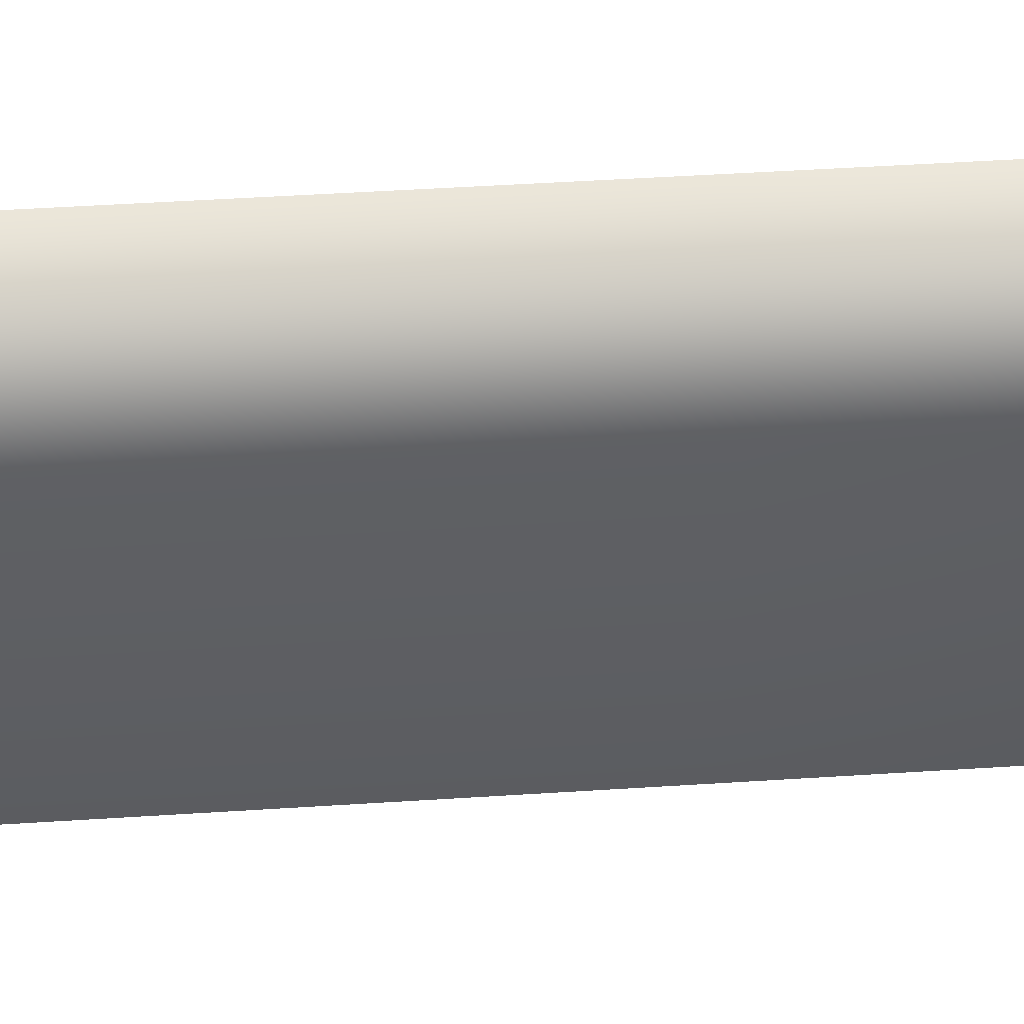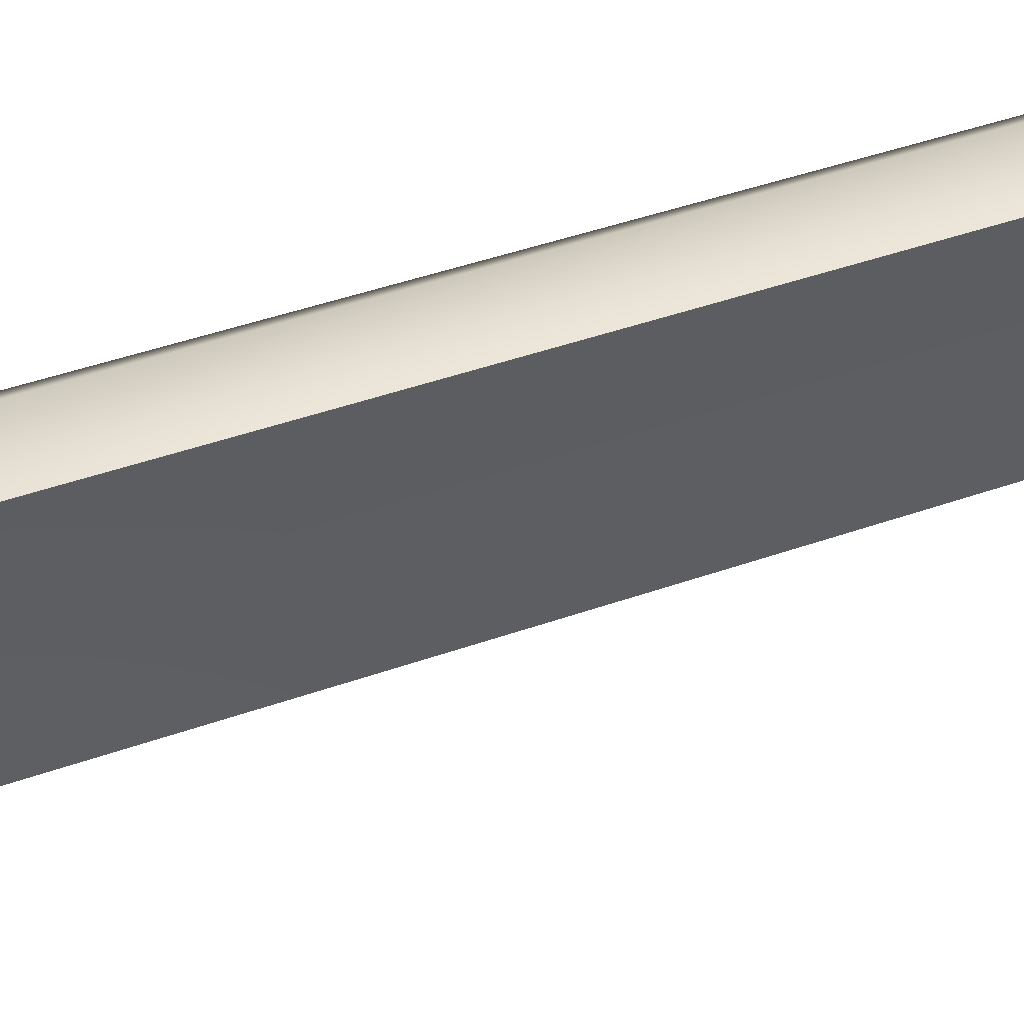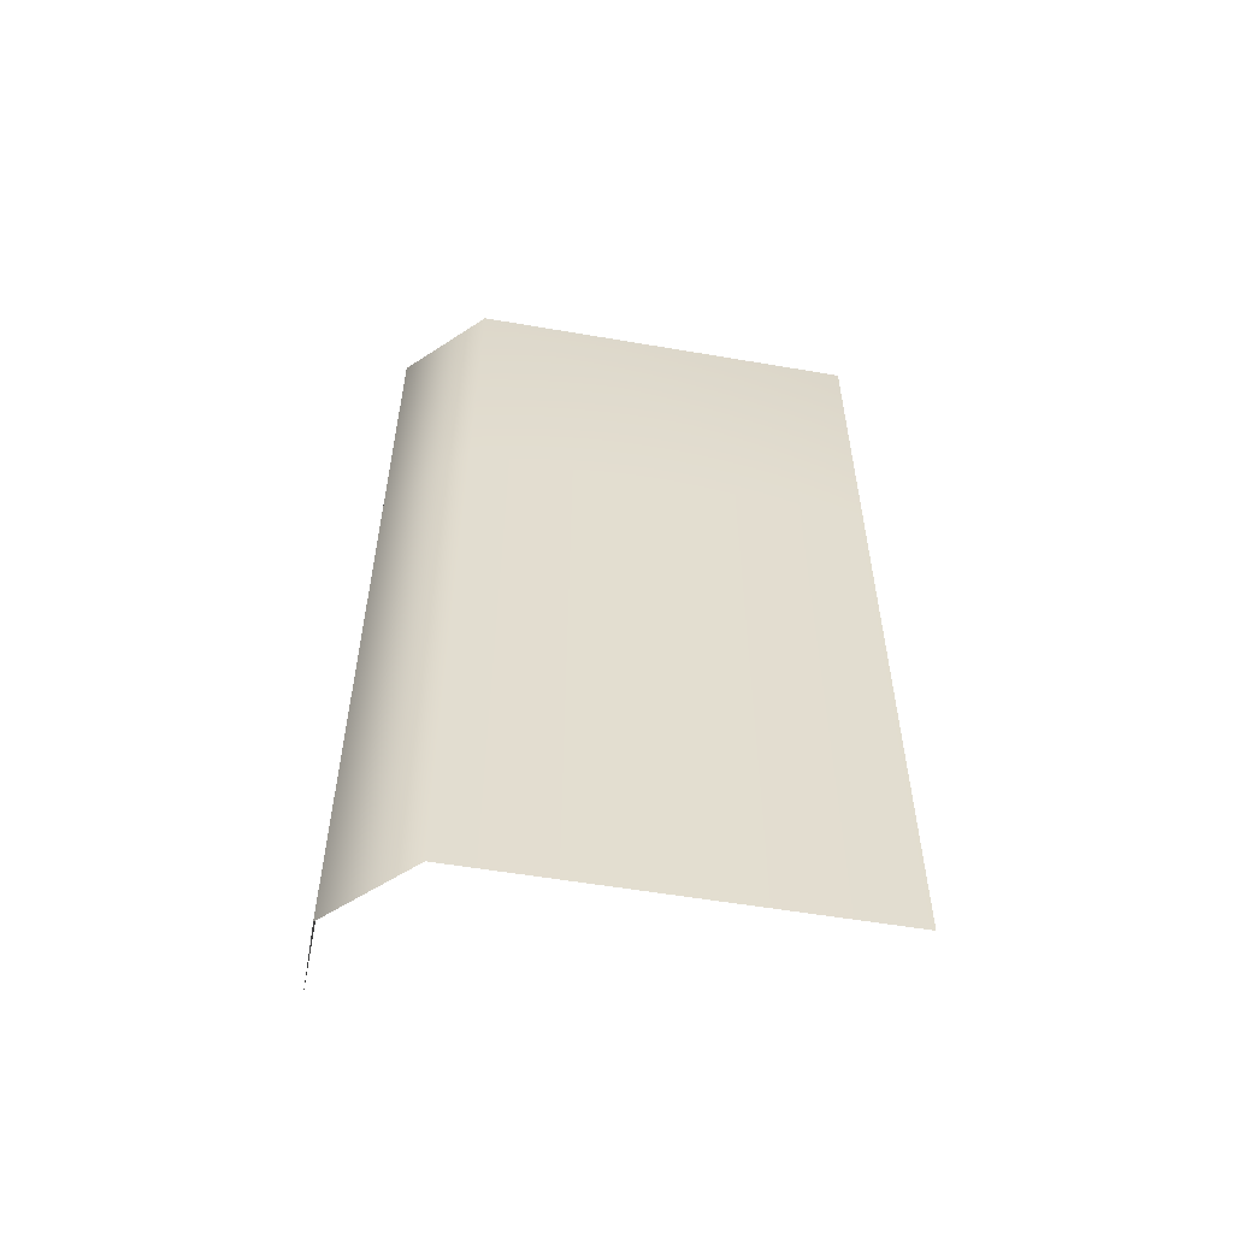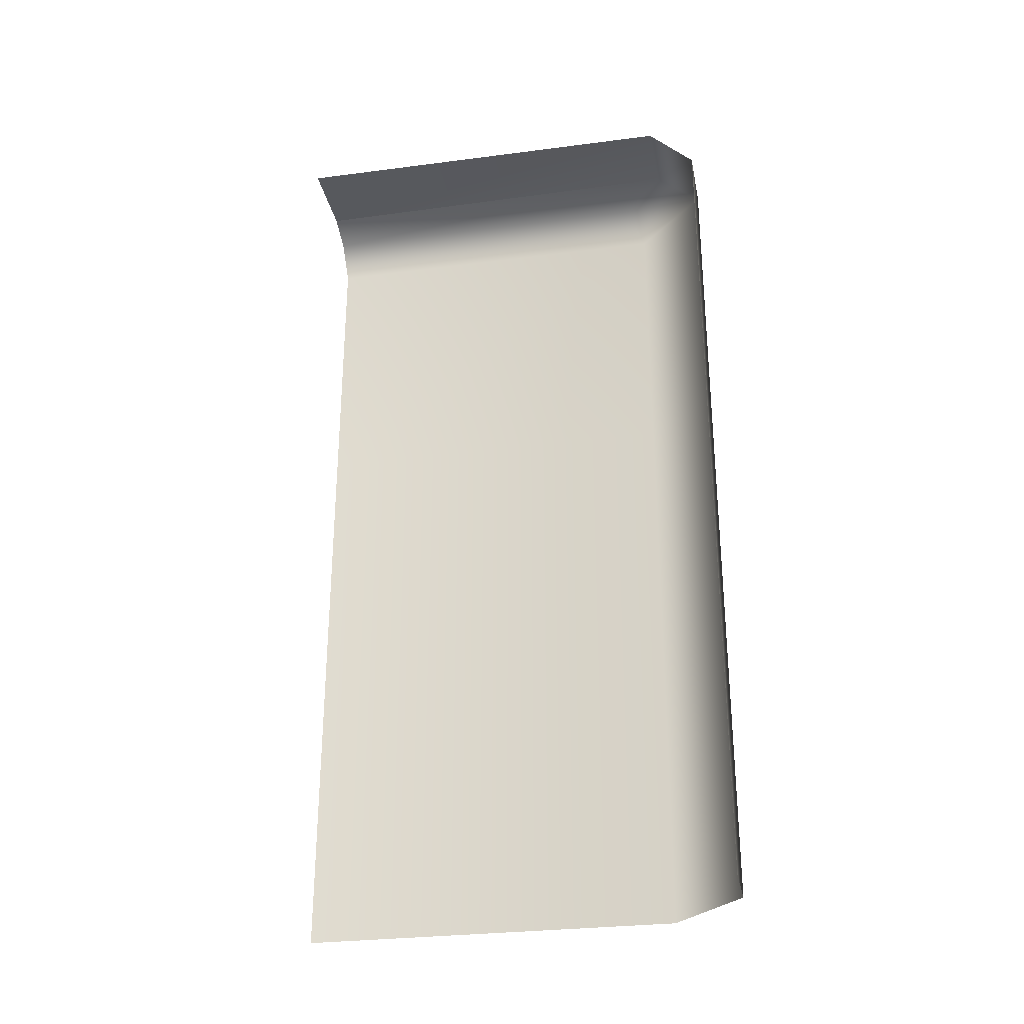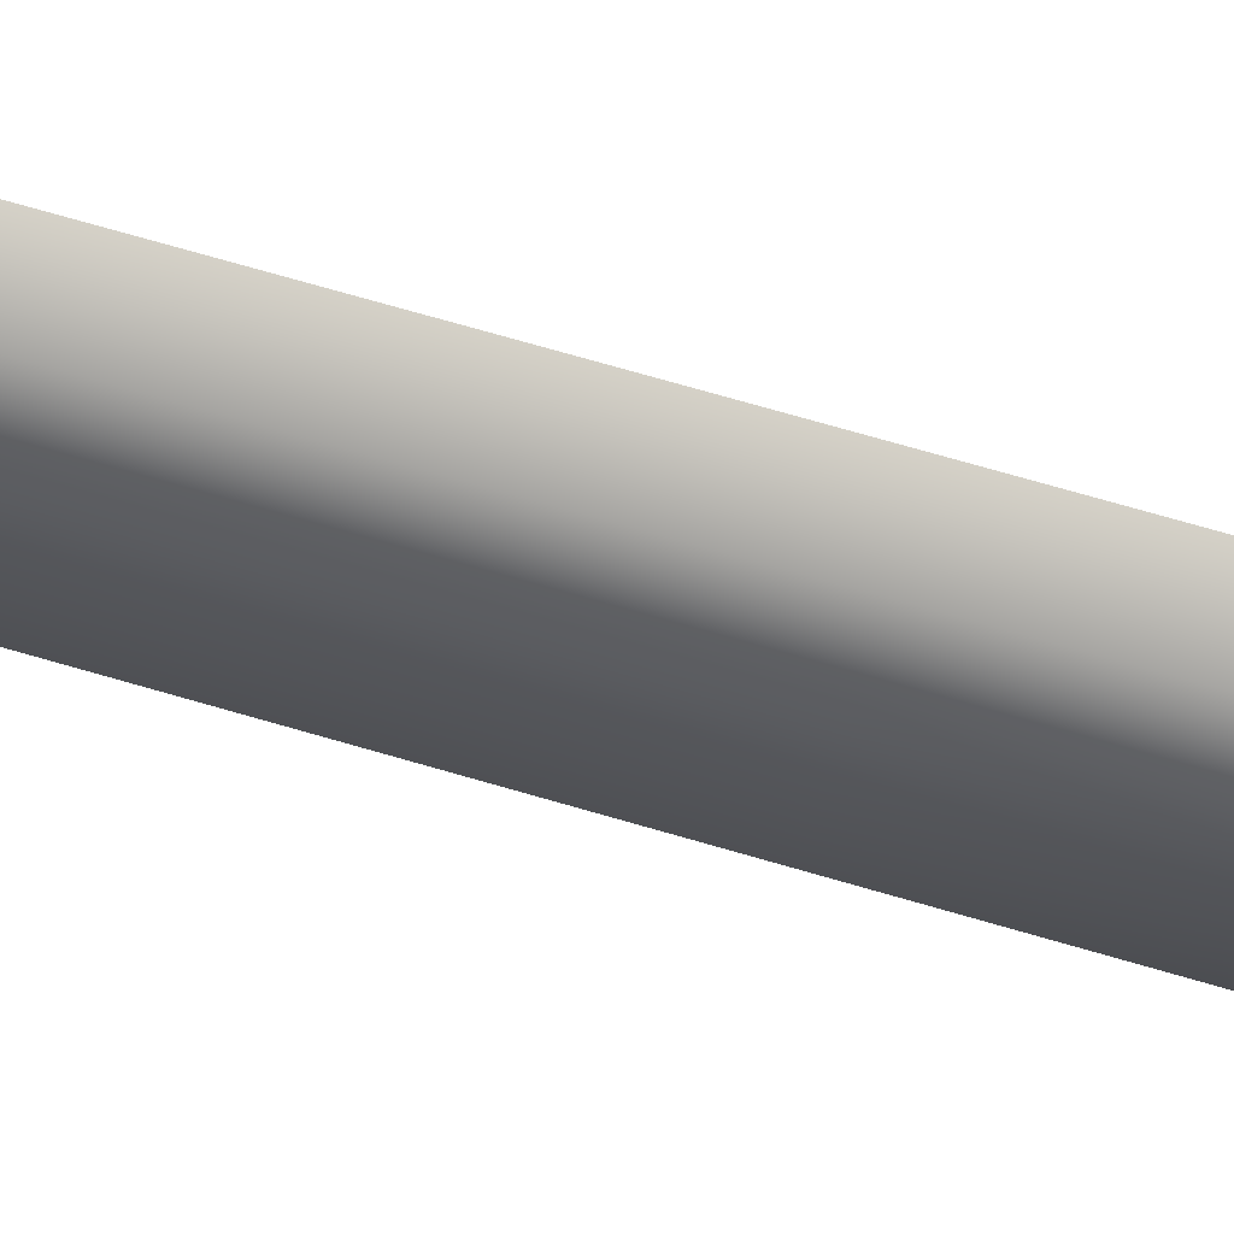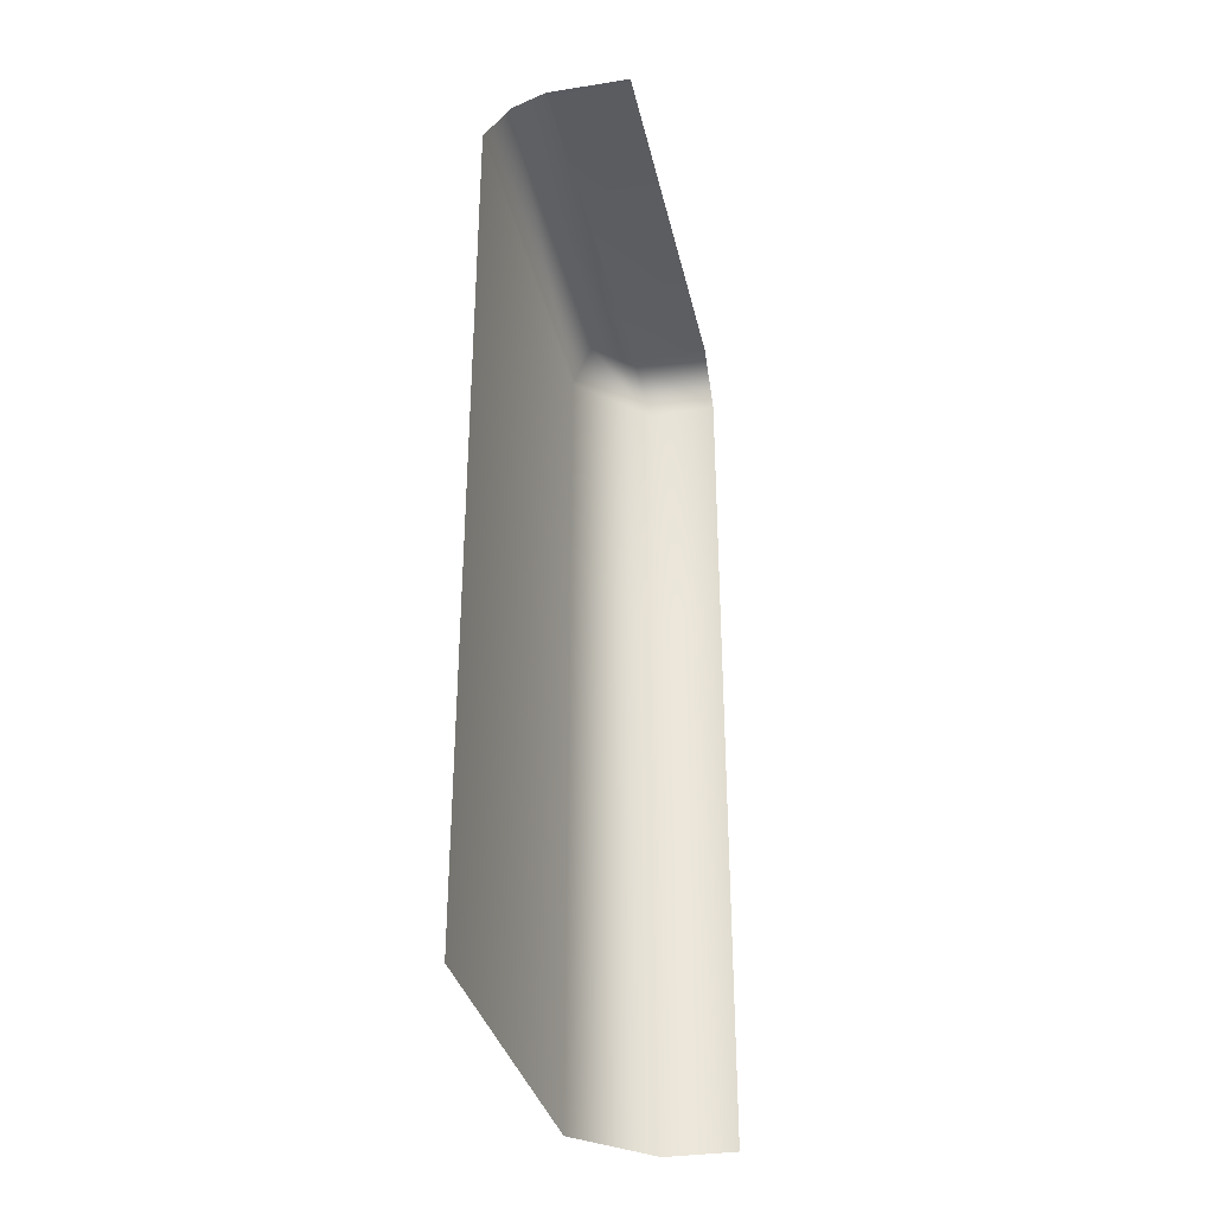
<metadata>
{"format":"obj","ext":"obj","renderer":"f3d","projection":"perspective","resolution":1024,"background":"white","views":[{"elev":54.5,"azim":86.2,"up":"+Z"},{"elev":50.4,"azim":-110.6,"up":"+Z"},{"elev":-55.1,"azim":79.7,"up":"+Y"},{"elev":-29.3,"azim":-79.1,"up":"+Y"},{"elev":79.2,"azim":105.7,"up":"+Z"},{"elev":-33.5,"azim":-167.7,"up":"+Y"}]}
</metadata>
<code>
v 1.592 -7 2.36
v 1.592 2.36 -2.36
v 3.1 -7 -2.36
v 2.336 -7 2.36
v 3.1 -7 1.596
v 3.1 1.895 -2.36
v 2.815 2.221 -2.36
v 2.463 2.36 -2.36
v 3.1 1.895 1.596
v 2.826 2.221 1.406
v 1.592 2.36 1.871
v 1.592 1.895 2.36
v 2.426 2.36 1.87
v 2.336 1.895 2.36
v 3.1 -4.951 -2.36
v 3.1 -4.951 1.596
v 2.336 -4.951 2.36
v 1.592 -4.951 2.36
v 3.1 -2.699 -2.36
v 3.1 -2.699 1.596
v 2.336 -2.699 2.36
v 1.592 -2.699 2.36
v 3.1 -0.9914 -2.36
v 3.1 -0.9914 1.596
v 2.336 -0.9914 2.36
v 1.592 -0.9914 2.36
f 12 26 25 14
f 23 6 9 24
f 24 9 14 25
f 7 8 13 10
f 7 10 9 6
f 10 13 14 9
f 12 14 13 11
f 8 2 11 13
f 3 15 16 5
f 5 16 17 4
f 18 1 4 17
f 15 19 20 16
f 16 20 21 17
f 22 18 17 21
f 19 23 24 20
f 20 24 25 21
f 26 22 21 25

</code>
